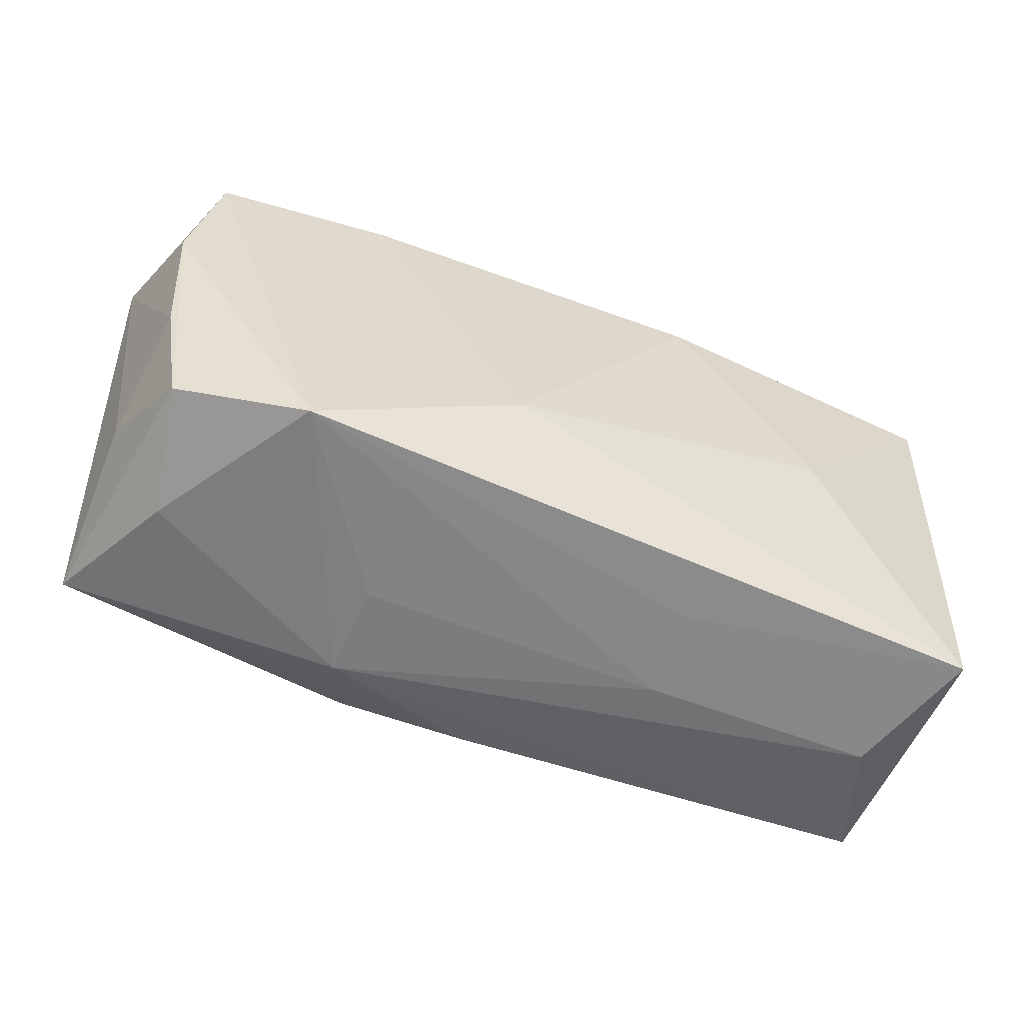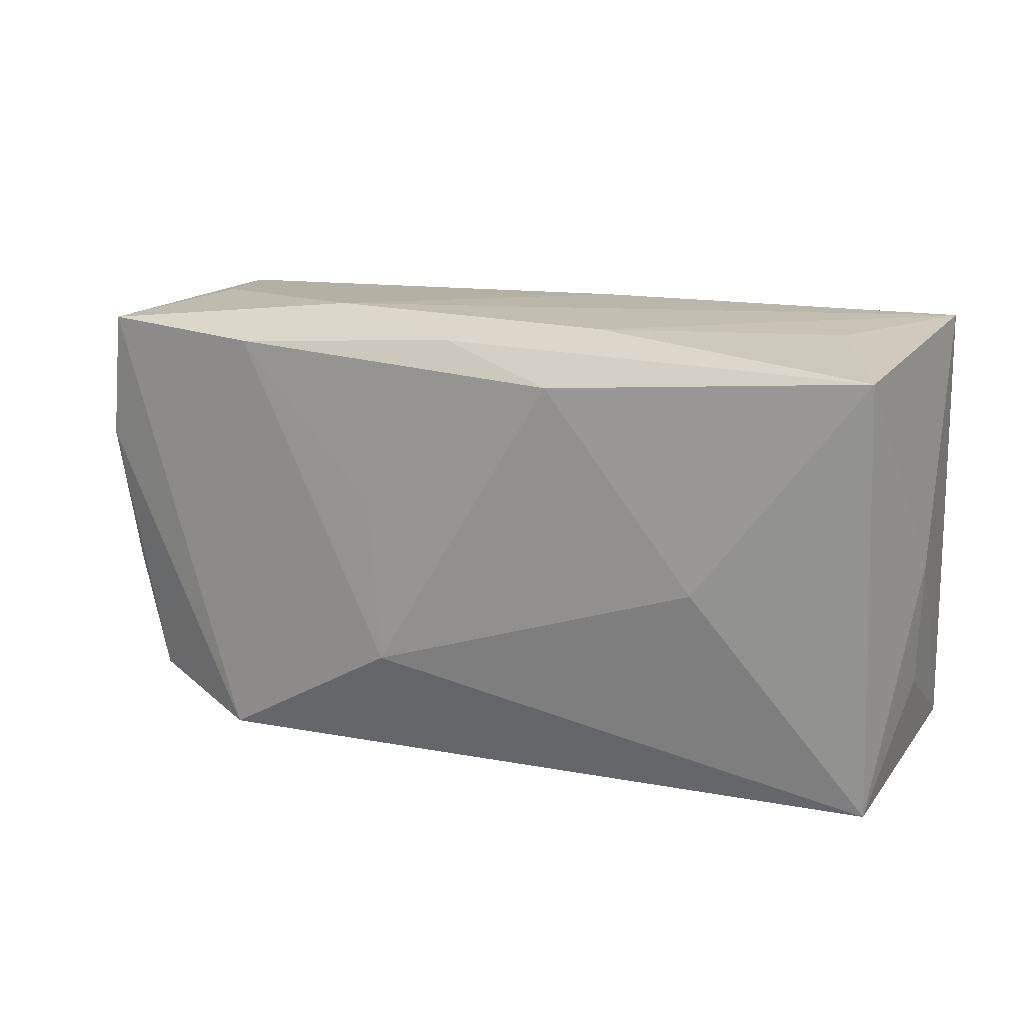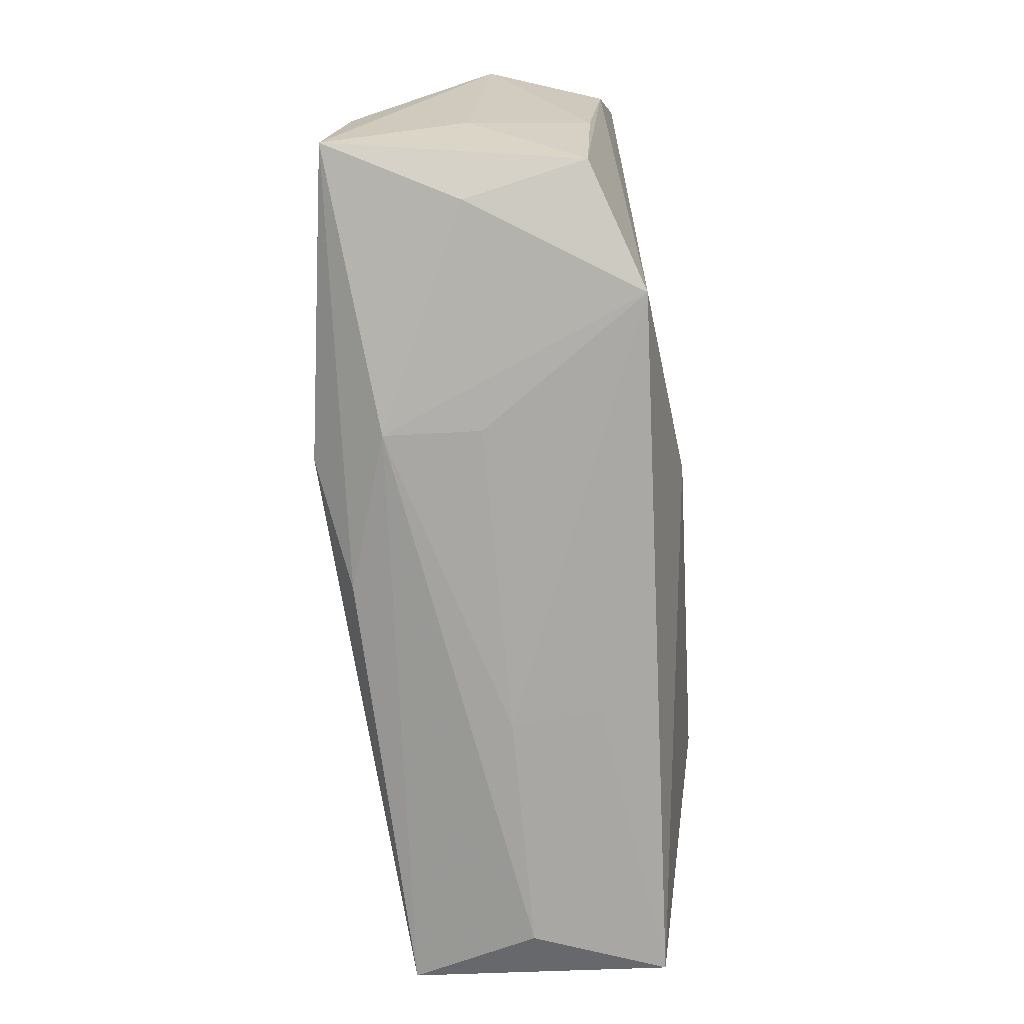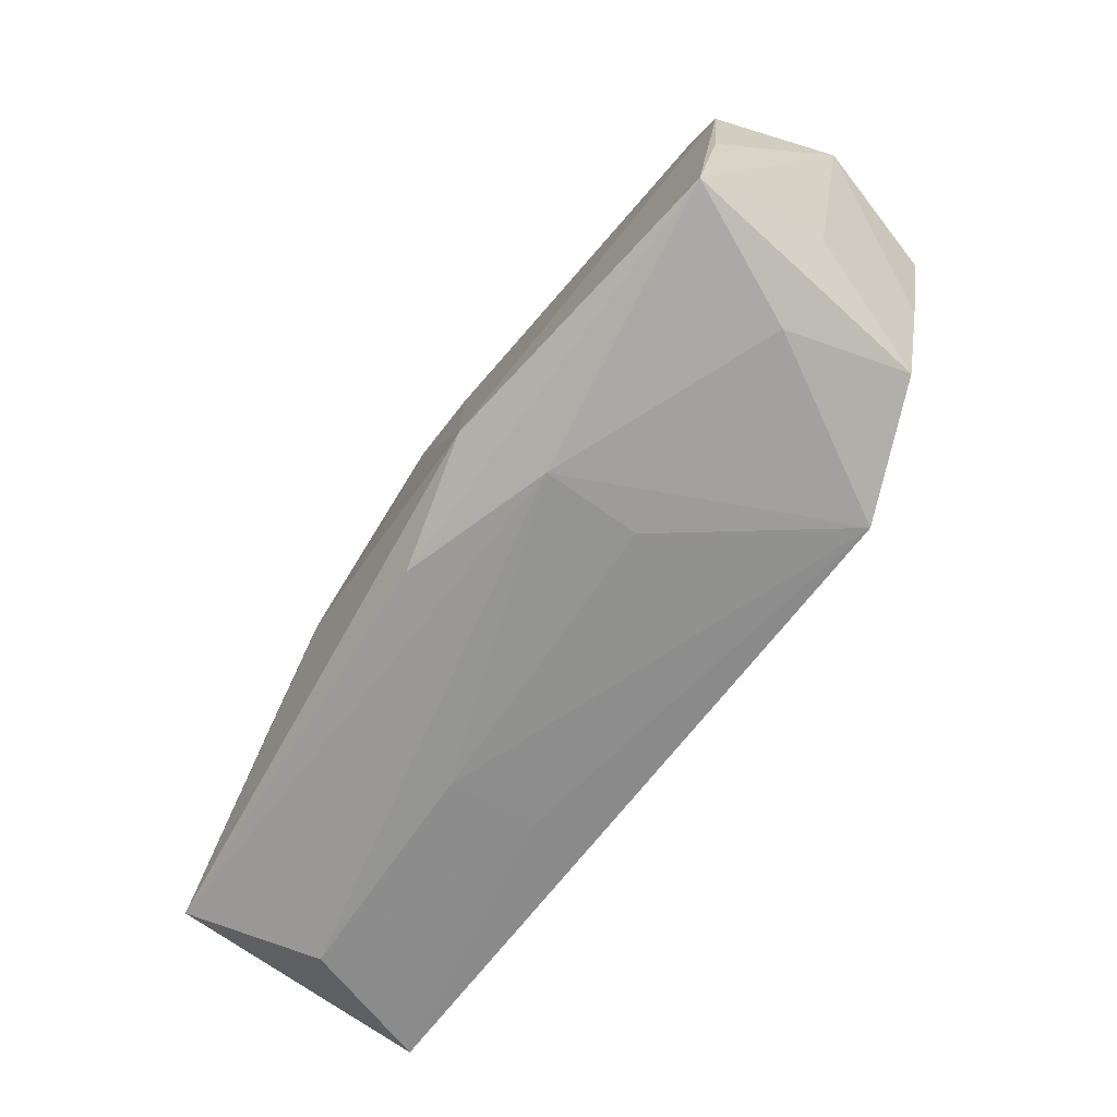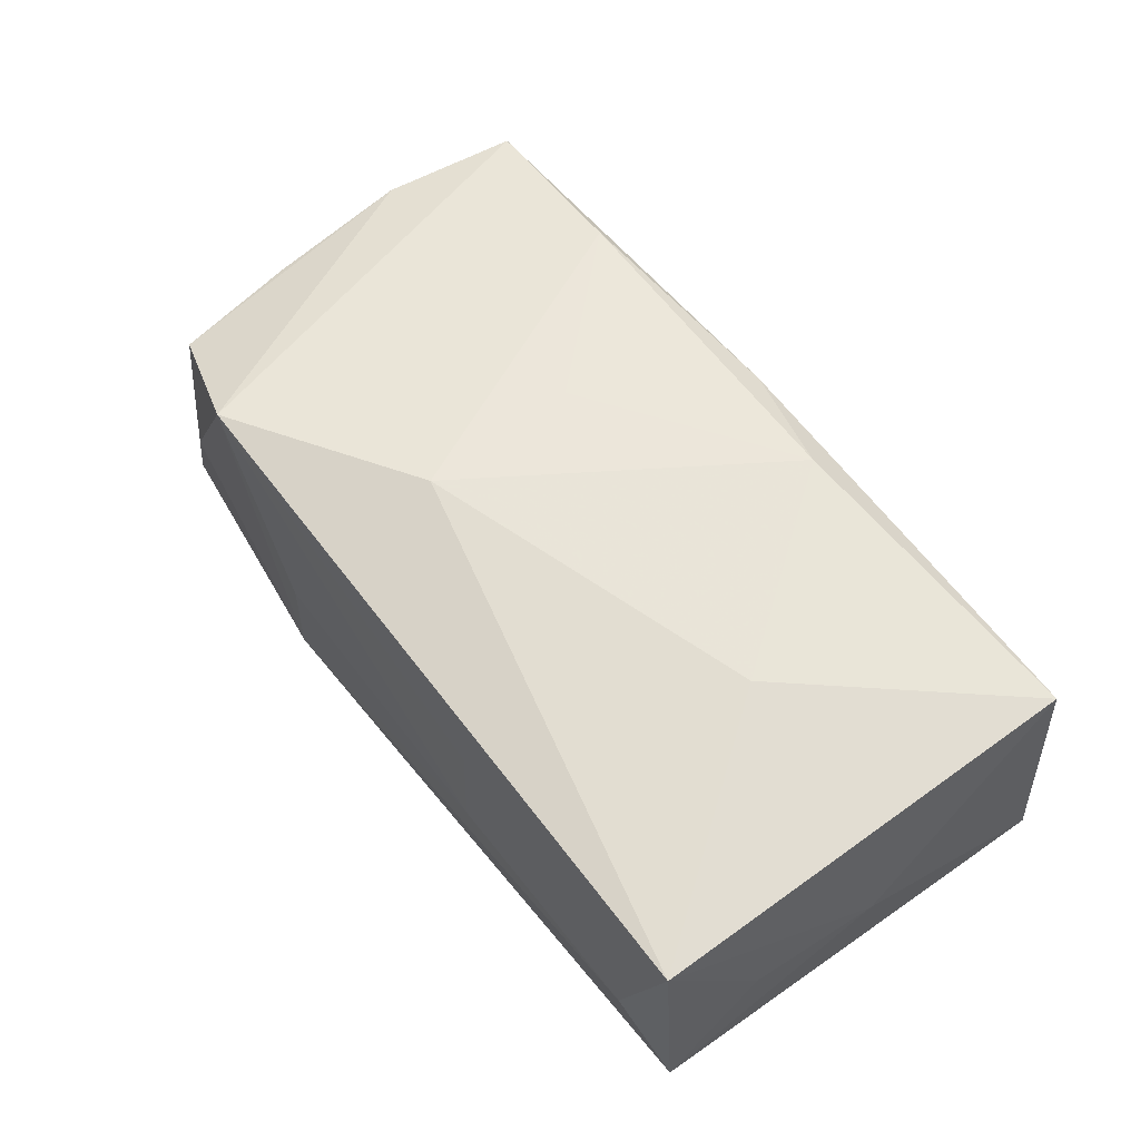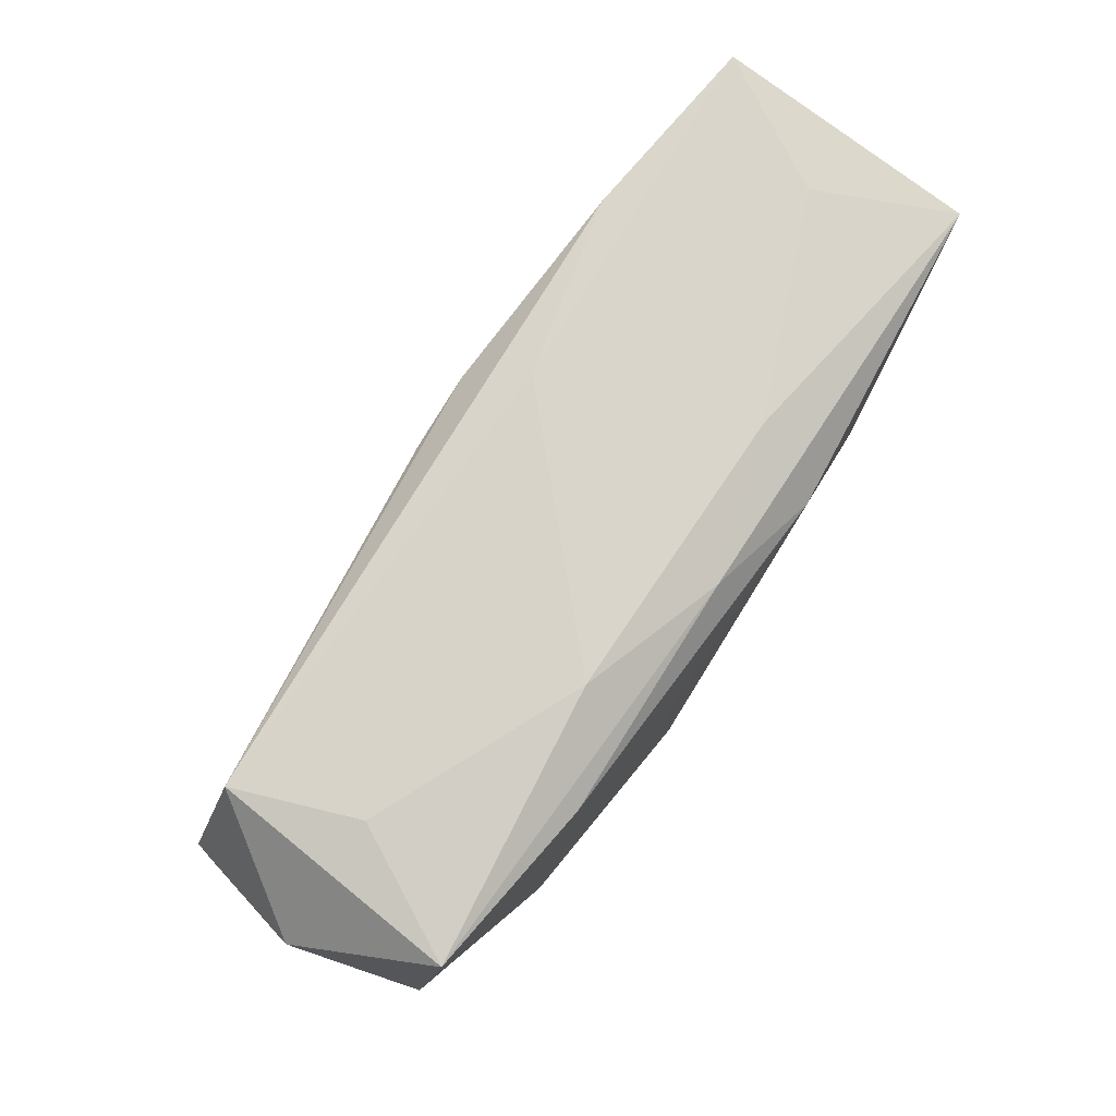
<metadata>
{"format":"obj","ext":"obj","renderer":"f3d","projection":"perspective","resolution":1024,"background":"white","views":[{"elev":-60.7,"azim":-19.2,"up":"+Y"},{"elev":14.7,"azim":29.4,"up":"+Y"},{"elev":-75.2,"azim":-82.0,"up":"+Y"},{"elev":-66.1,"azim":-121.1,"up":"+Y"},{"elev":54.3,"azim":53.7,"up":"+Z"},{"elev":74.8,"azim":-53.4,"up":"+Y"}]}
</metadata>
<code>
v -0.03113 -0.01776 -0.0003619
v 0.02206 -0.0007842 0.01249
v 0.0116 -0.01934 -0.002407
v -0.01385 -0.01904 -0.009184
v 0.001291 -0.001952 -0.0147
v 0.02964 0.01878 0.0003374
v -0.03633 -0.009091 0.0006752
v -0.01919 0.01634 0.0144
v -0.03472 -0.005763 0.01054
v 0.0358 -0.009976 -0.002611
v -0.006722 0.003607 0.0144
v 0.03567 0.01711 0.01065
v 0.01104 -0.006948 -0.01567
v 0.01944 0.01886 -0.01178
v 0.03534 -0.01849 0.007403
v 0.03653 0.0003265 -0.001685
v -0.03913 0.01205 0.002766
v 0.03513 0.0193 -0.01072
v -0.01173 -0.01466 -0.0154
v 0.0002854 0.01778 0.01287
v 0.03423 -0.01642 -0.01388
v 0.01137 -0.01908 0.004946
v 0.01197 0.019 0.008512
v 0.002295 0.01574 -0.01252
v -0.03274 -0.0162 0.009703
v -0.005679 -0.009942 0.0144
v -0.03382 0.01713 0.01333
v -0.02896 0.01866 0.002929
v -0.03586 0.006223 0.01207
v 0.0308 -0.01904 -0.003232
v -0.01323 -0.01934 -0.001304
v -0.0368 -0.01584 -0.01073
v -0.003956 0.0154 -0.01191
v -0.01189 0.01951 0.009731
v 0.01006 0.01501 0.01436
v -0.0375 -0.00425 -0.008977
v 0.004764 0.01925 -0.007549
v -0.03724 0.008163 -0.007808
v -0.03299 0.01809 -0.006742
v -0.001254 -0.01744 -0.01366
v -0.02225 -0.01922 0.01288
f 34 18 37
f 5 13 19
f 13 5 24
f 19 33 24
f 24 5 19
f 21 13 18
f 19 13 21
f 21 40 19
f 21 18 16
f 14 37 18
f 18 13 14
f 13 24 14
f 11 8 26
f 12 15 16
f 16 18 12
f 37 14 39
f 39 24 33
f 39 14 24
f 41 15 26
f 26 8 41
f 30 21 15
f 16 15 10
f 10 21 16
f 15 21 10
f 15 12 2
f 26 15 2
f 23 18 34
f 20 23 34
f 12 23 20
f 8 11 35
f 35 20 8
f 12 20 35
f 35 2 12
f 35 11 26
f 26 2 35
f 38 33 19
f 38 39 33
f 34 37 28
f 37 39 28
f 40 21 4
f 21 30 4
f 15 41 22
f 22 30 15
f 6 12 18
f 18 23 6
f 6 23 12
f 32 38 19
f 19 40 32
f 40 4 32
f 27 41 8
f 34 28 27
f 27 28 39
f 27 20 34
f 8 20 27
f 3 4 30
f 3 22 41
f 30 22 3
f 7 25 9
f 7 32 25
f 41 25 1
f 25 32 1
f 1 4 41
f 1 32 4
f 41 27 29
f 9 25 29
f 29 25 41
f 39 38 17
f 17 27 39
f 17 29 27
f 32 7 17
f 17 7 9
f 9 29 17
f 41 4 31
f 31 3 41
f 4 3 31
f 38 32 36
f 36 17 38
f 32 17 36

</code>
